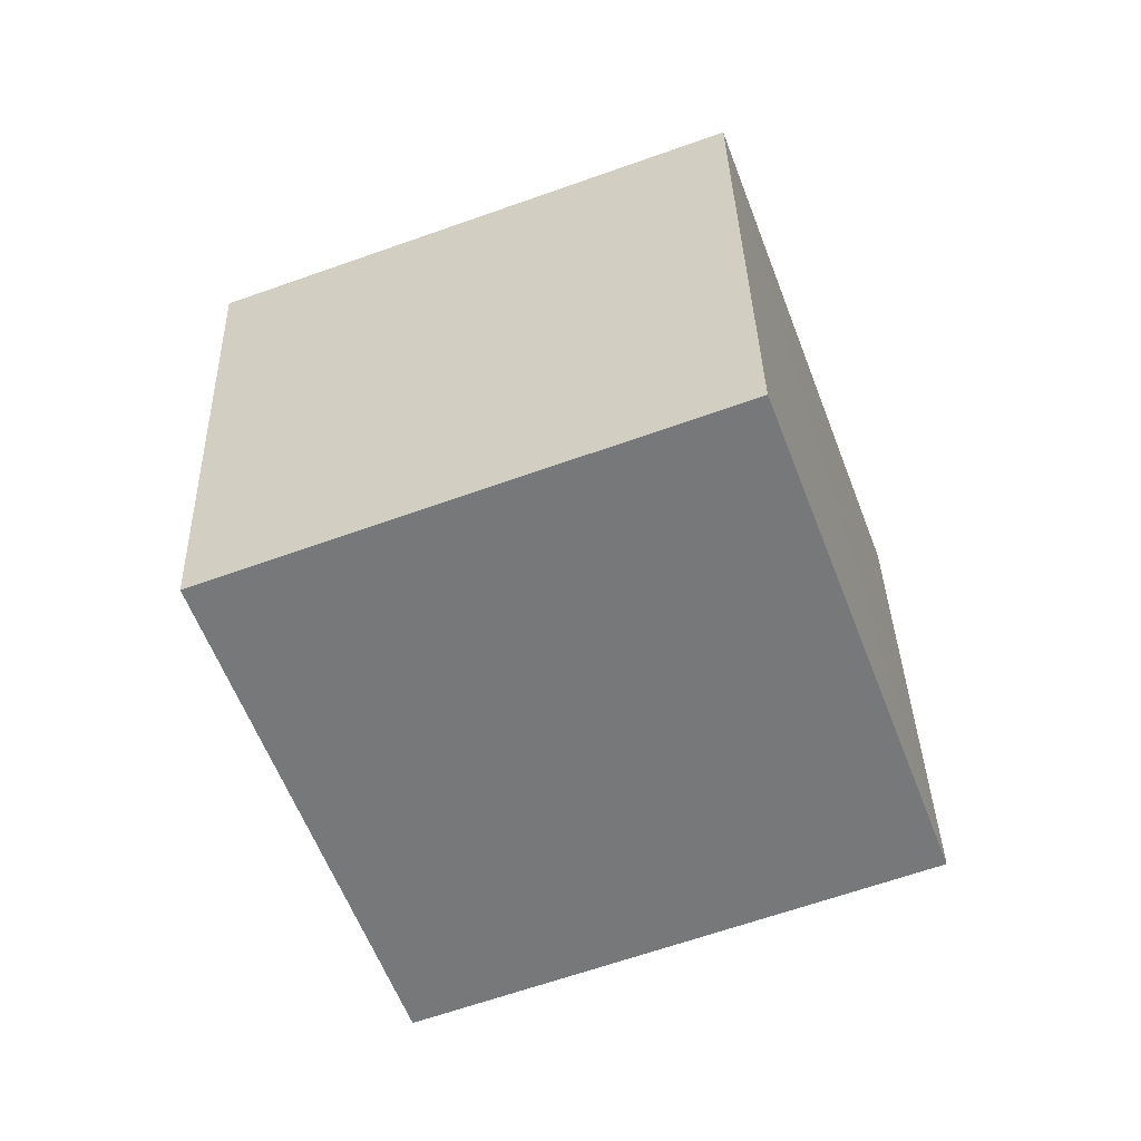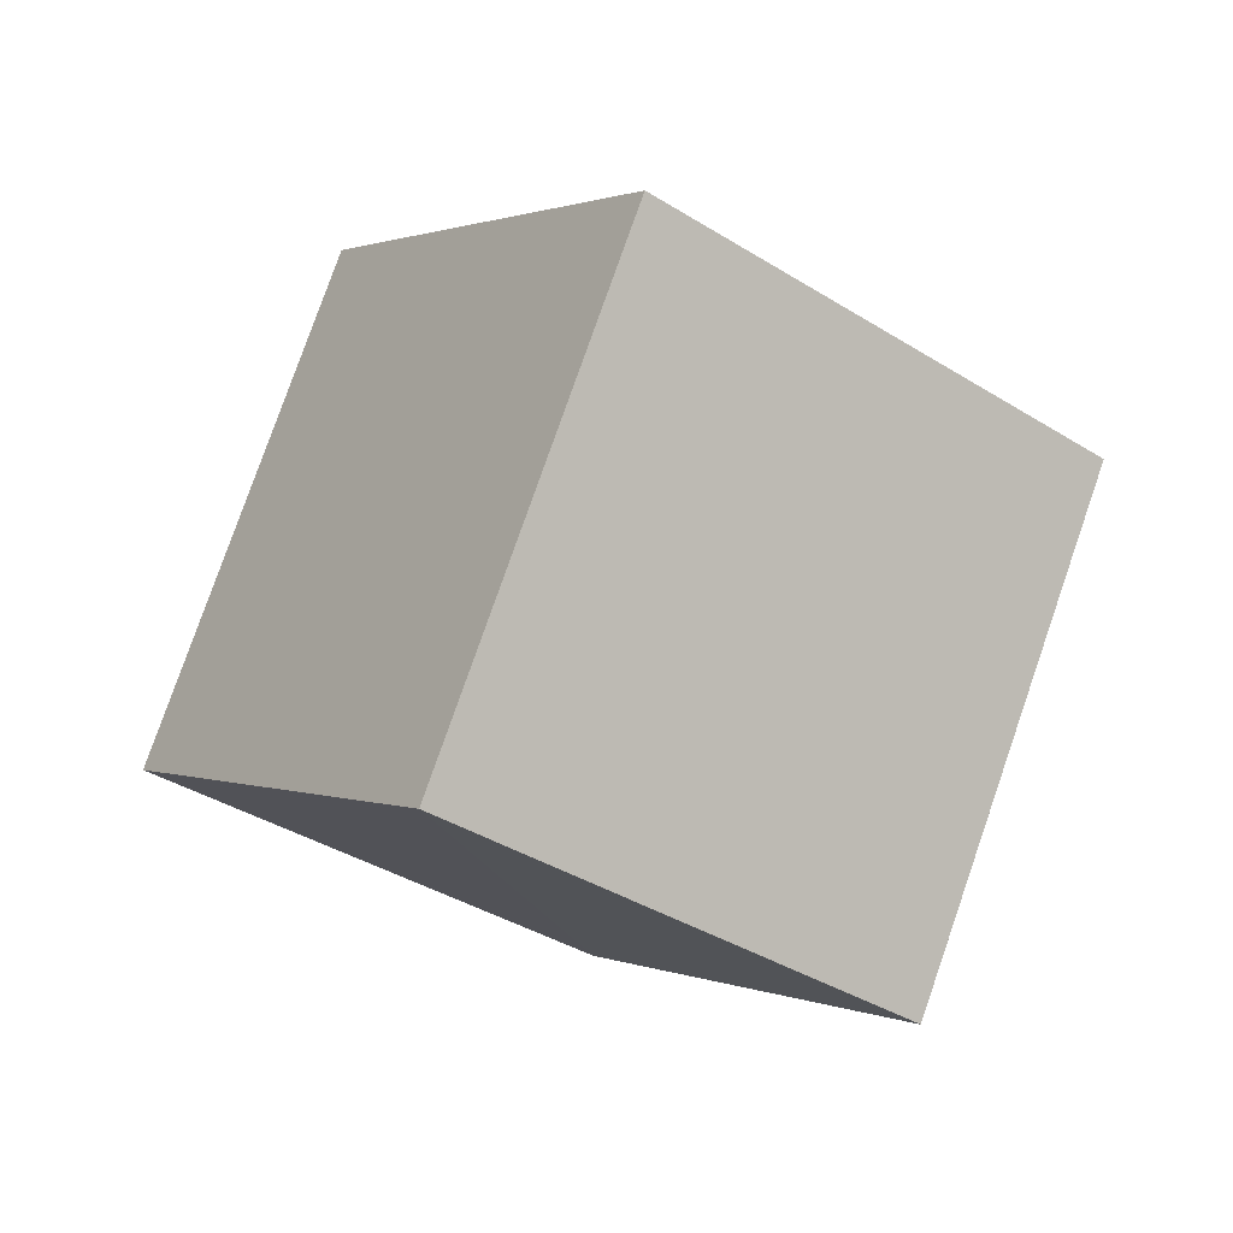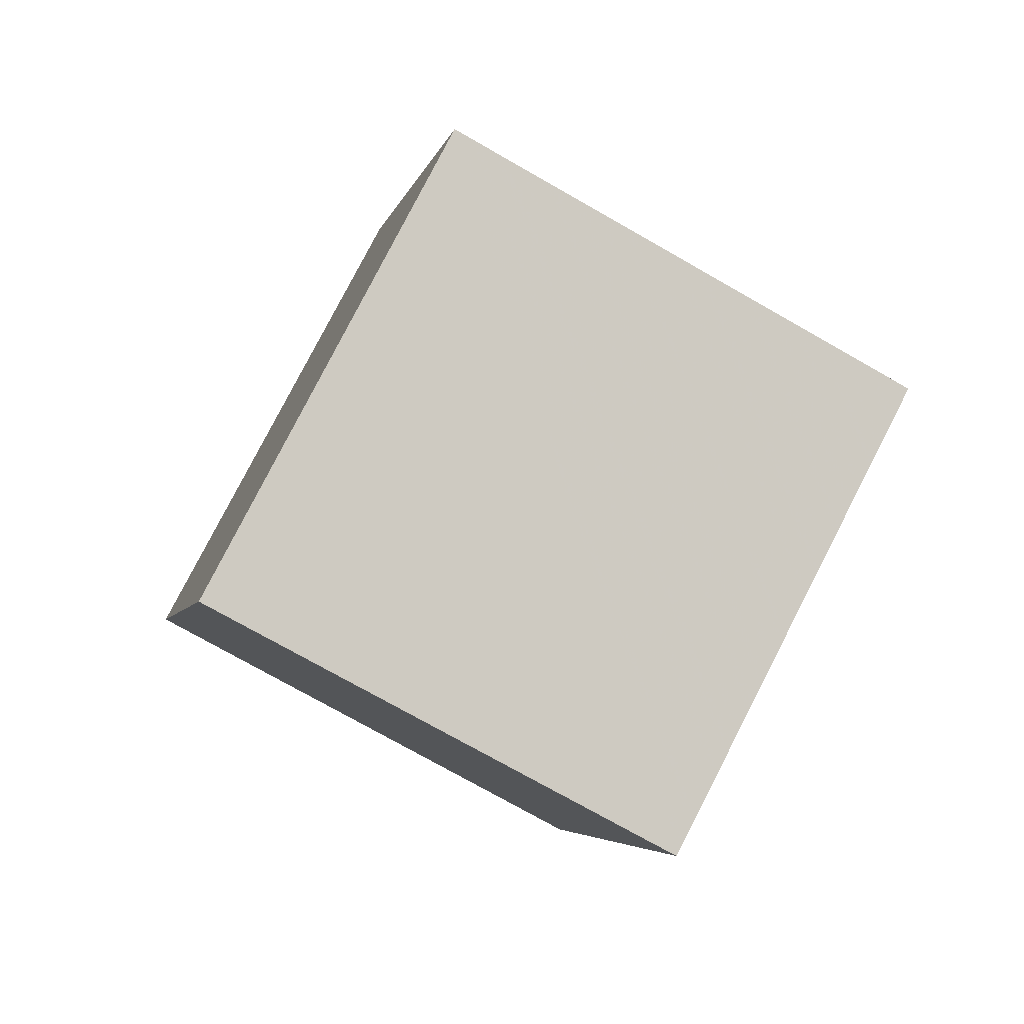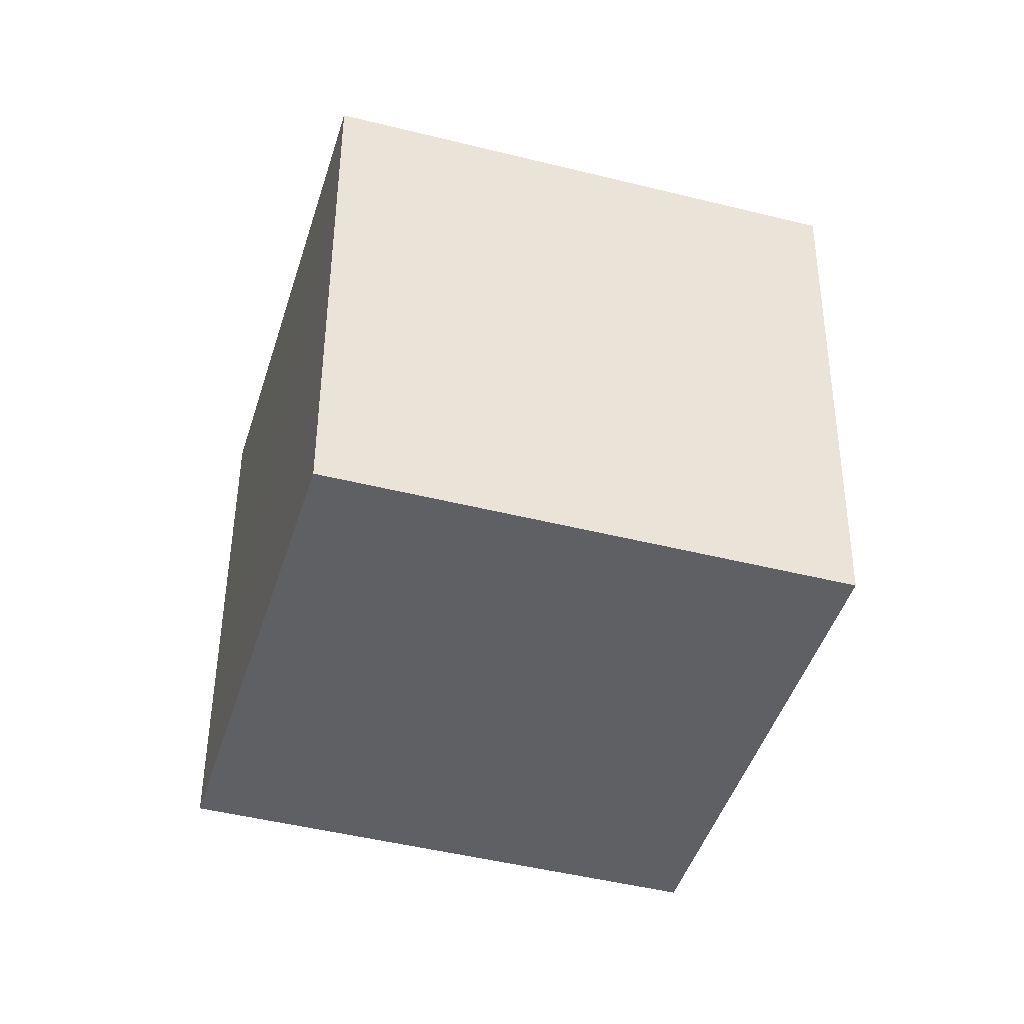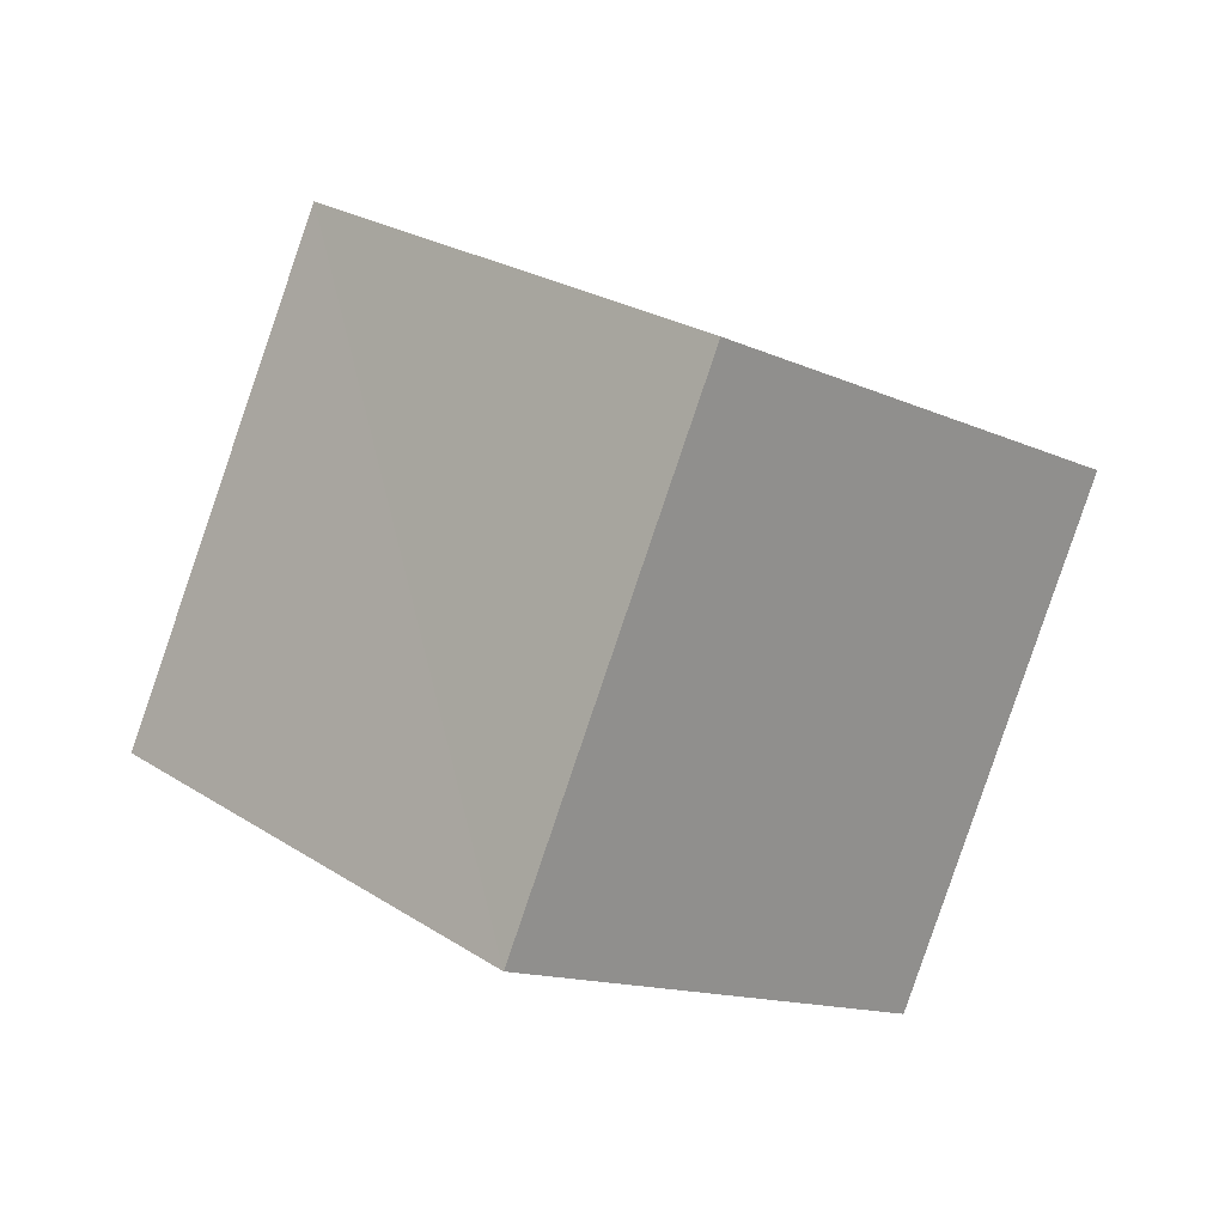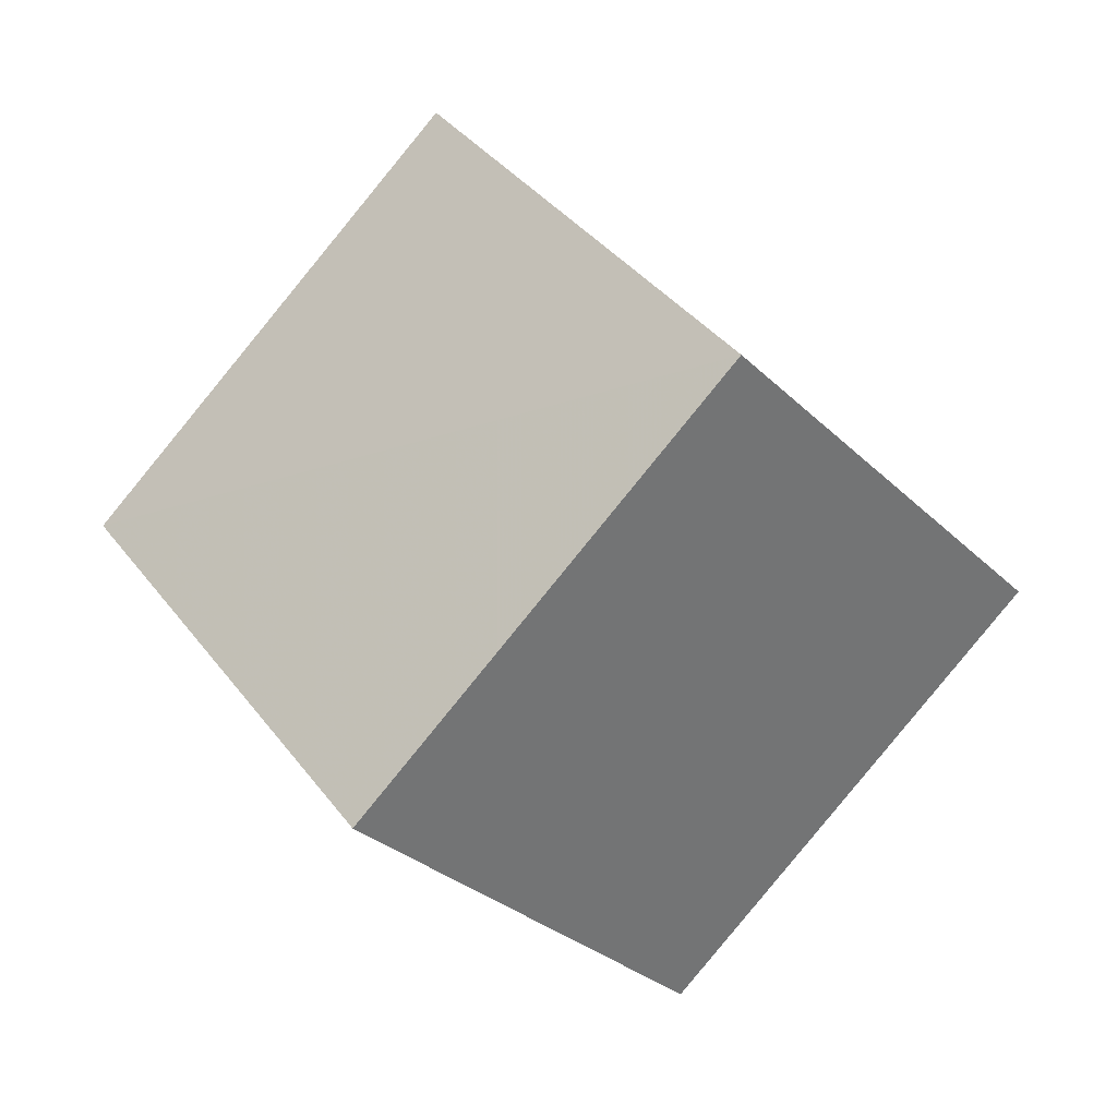
<metadata>
{"format":"obj","ext":"obj","renderer":"f3d","projection":"perspective","resolution":1024,"background":"white","views":[{"elev":-18.7,"azim":-179.7,"up":"+Z"},{"elev":-60.6,"azim":157.4,"up":"+Y"},{"elev":-43.8,"azim":-12.4,"up":"+Y"},{"elev":11.3,"azim":-24.2,"up":"+Z"},{"elev":79.9,"azim":123.5,"up":"+Y"},{"elev":-10.7,"azim":-40.0,"up":"+Y"}]}
</metadata>
<code>
v  1.207  1.675  2.366
v  0.8661  0.9326  1.789
v  0.8363  1.557  1.006
v  1.181  2.299  1.584
v  2.148  1.426  2.133
v  1.808  0.6842  1.555
v  1.777  1.306  0.7709
v  2.12  2.047  1.348
f 3 1 2
f 5 7 6
f 1 3 4
f 1 6 2
f 7 5 8
f 2 7 3
f 6 1 5
f 3 8 4
f 7 2 6
f 1 8 5
f 8 3 7
f 8 1 4

</code>
